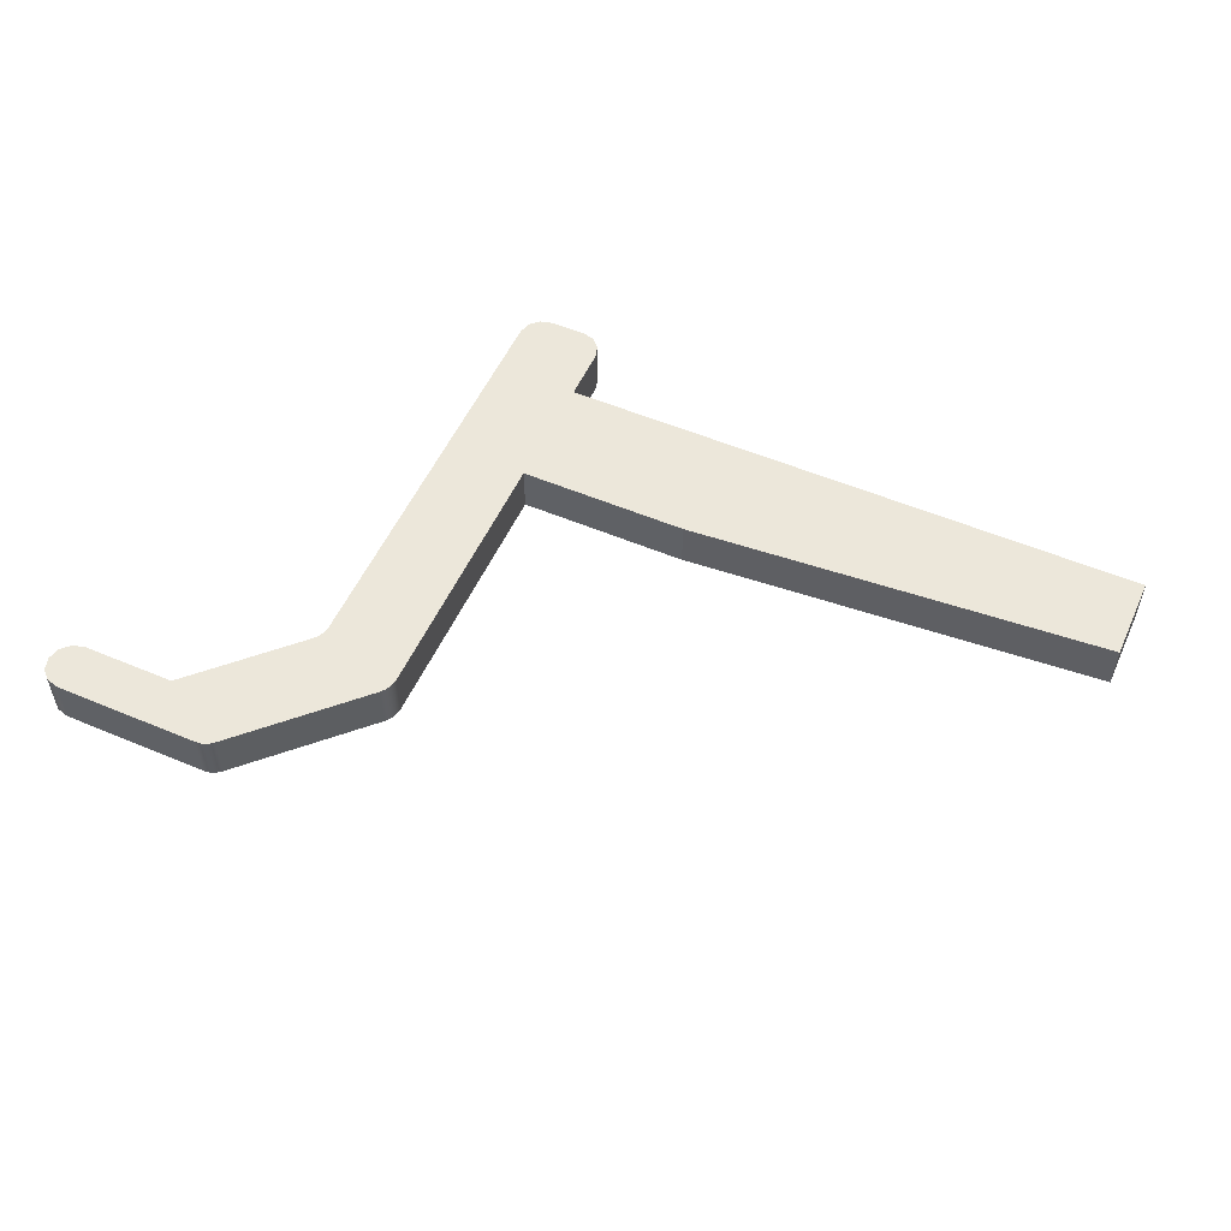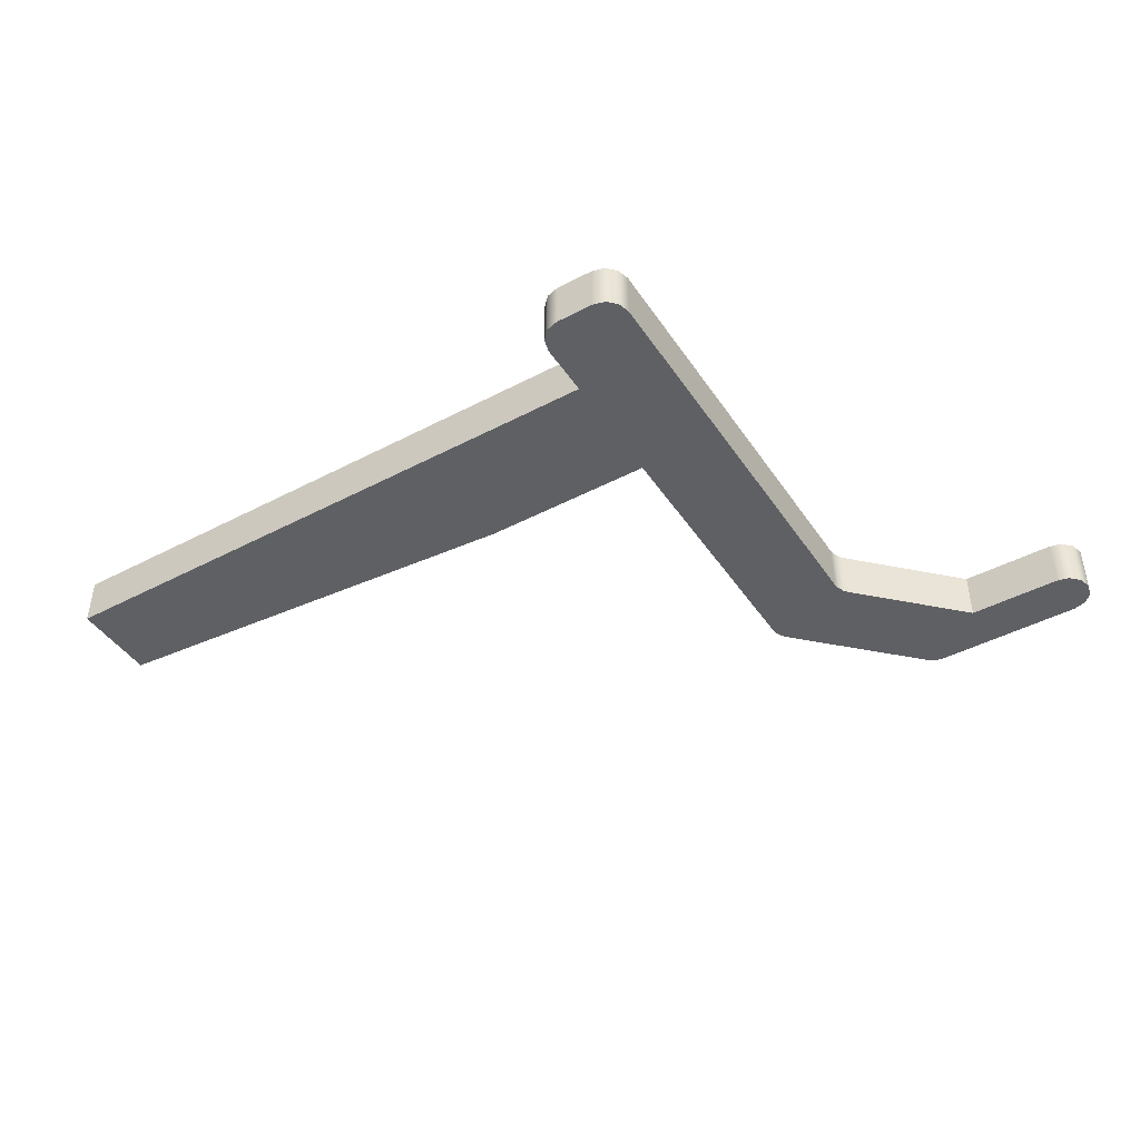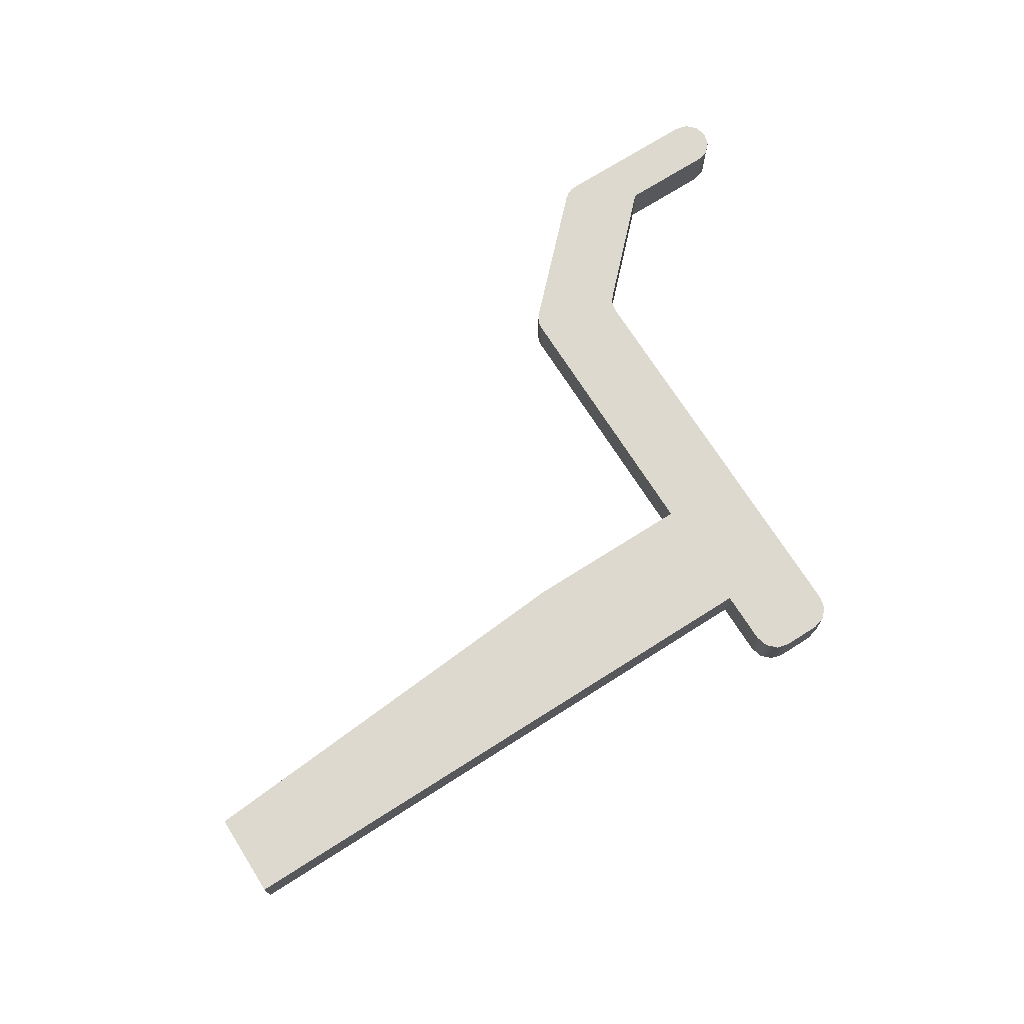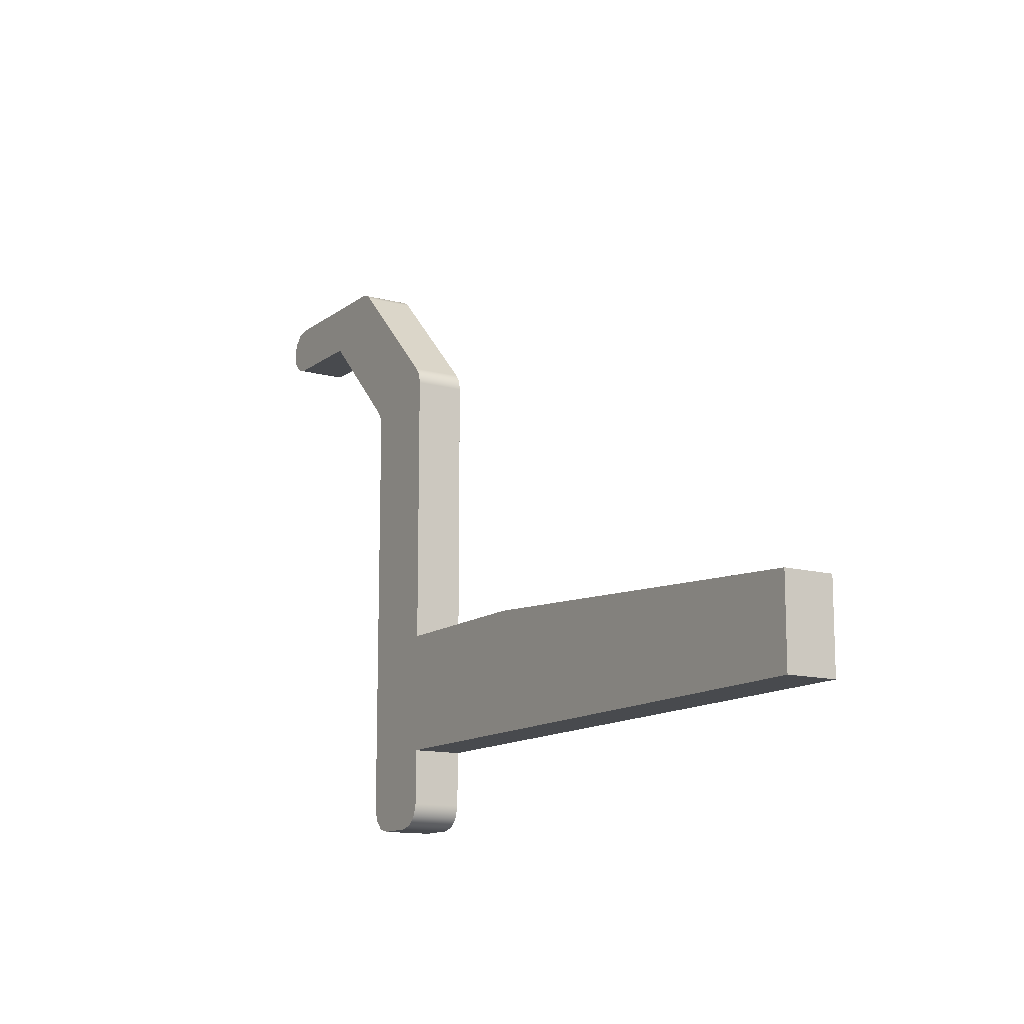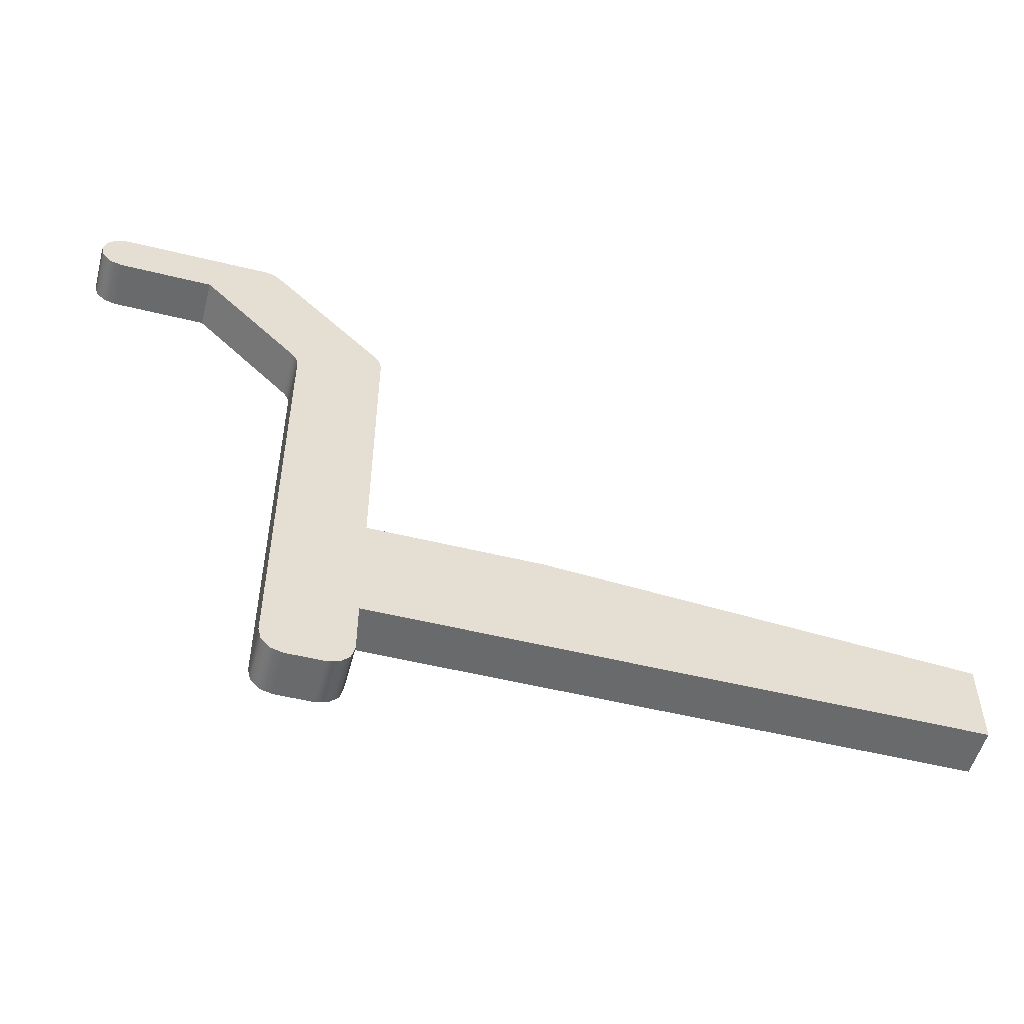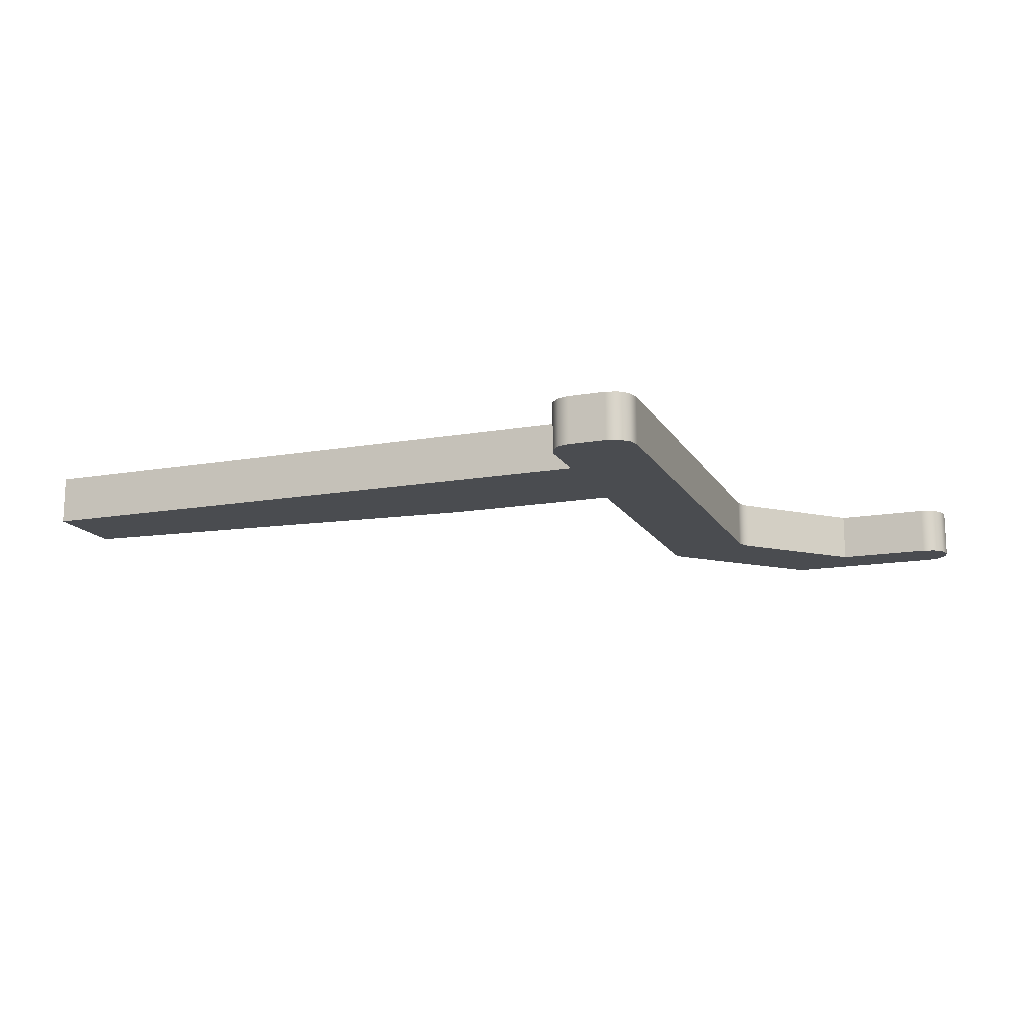
<metadata>
{"format":"obj","ext":"obj","renderer":"f3d","projection":"perspective","resolution":1024,"background":"white","views":[{"elev":53.9,"azim":24.2,"up":"+Y"},{"elev":-44.2,"azim":-148.4,"up":"+Y"},{"elev":71.7,"azim":147.6,"up":"+Y"},{"elev":-13.0,"azim":58.5,"up":"+Z"},{"elev":-52.9,"azim":-14.8,"up":"+Z"},{"elev":-15.1,"azim":-159.5,"up":"+Y"}]}
</metadata>
<code>
g Body3
v -0.02364 -0.05241 0.07627
v -0.02119 -0.05241 0.07627
v -0.02119 -0.05261 0.07627
v -0.02364 -0.05261 0.07627
v -0.02119 -0.05241 0.07662
v -0.02119 -0.05261 0.07662
v -0.02294 -0.05241 0.07675
v -0.02294 -0.05261 0.07675
v -0.02364 -0.05241 0.07675
v -0.02364 -0.05261 0.07675
v -0.02364 -0.05241 0.07786
v -0.02364 -0.05261 0.07786
v -0.02364 -0.05241 0.07789
v -0.02365 -0.05241 0.07791
v -0.02367 -0.05241 0.07793
v -0.02367 -0.05261 0.07793
v -0.02365 -0.05261 0.07791
v -0.02364 -0.05261 0.07789
v -0.02412 -0.05241 0.07838
v -0.02412 -0.05261 0.07838
v -0.02414 -0.05241 0.0784
v -0.02416 -0.05241 0.07841
v -0.02419 -0.05241 0.07841
v -0.02419 -0.05261 0.07841
v -0.02416 -0.05261 0.07841
v -0.02414 -0.05261 0.0784
v -0.02479 -0.05241 0.07841
v -0.02479 -0.05261 0.07841
v -0.02484 -0.05241 0.0784
v -0.02488 -0.05241 0.07836
v -0.02489 -0.05241 0.07831
v -0.02488 -0.05241 0.07826
v -0.02484 -0.05241 0.07822
v -0.02479 -0.05241 0.07821
v -0.02479 -0.05261 0.07821
v -0.02484 -0.05261 0.07822
v -0.02488 -0.05261 0.07826
v -0.02489 -0.05261 0.07831
v -0.02488 -0.05261 0.07836
v -0.02484 -0.05261 0.0784
v -0.02441 -0.05241 0.07821
v -0.02441 -0.05261 0.07821
v -0.02402 -0.05241 0.07782
v -0.02402 -0.05261 0.07782
v -0.024 -0.05241 0.0778
v -0.02399 -0.05241 0.07777
v -0.02399 -0.05241 0.07775
v -0.02399 -0.05261 0.07775
v -0.02399 -0.05261 0.07777
v -0.024 -0.05261 0.0778
v -0.02399 -0.05241 0.07605
v -0.02399 -0.05261 0.07605
v -0.02398 -0.05241 0.076
v -0.02394 -0.05241 0.07596
v -0.02389 -0.05241 0.07595
v -0.02389 -0.05261 0.07595
v -0.02394 -0.05261 0.07596
v -0.02398 -0.05261 0.076
v -0.02374 -0.05241 0.07595
v -0.02374 -0.05261 0.07595
v -0.02369 -0.05241 0.07596
v -0.02365 -0.05241 0.076
v -0.02364 -0.05241 0.07605
v -0.02364 -0.05261 0.07605
v -0.02365 -0.05261 0.076
v -0.02369 -0.05261 0.07596
f 1 2 4
f 4 2 3
f 5 6 2
f 2 6 3
f 5 7 6
f 6 7 8
f 9 10 7
f 7 10 8
f 11 12 9
f 9 12 10
f 12 11 18
f 18 11 13
f 18 13 14
f 15 16 14
f 14 16 17
f 14 17 18
f 15 19 16
f 16 19 20
f 20 19 26
f 26 19 21
f 26 21 22
f 23 24 22
f 22 24 25
f 22 25 26
f 23 27 24
f 24 27 28
f 28 27 40
f 40 27 29
f 40 29 39
f 39 29 30
f 39 30 38
f 38 30 31
f 38 31 37
f 37 31 32
f 37 32 36
f 36 32 33
f 36 33 35
f 35 33 34
f 41 42 34
f 34 42 35
f 41 43 42
f 42 43 44
f 44 43 50
f 50 43 45
f 50 45 46
f 47 48 46
f 46 48 49
f 46 49 50
f 51 52 47
f 47 52 48
f 52 51 58
f 58 51 53
f 58 53 57
f 57 53 54
f 57 54 56
f 56 54 55
f 59 60 55
f 55 60 56
f 60 59 66
f 66 59 61
f 66 61 65
f 65 61 62
f 65 62 64
f 64 62 63
f 1 4 63
f 63 4 64
f 3 8 4
f 4 8 10
f 4 10 52
f 52 10 48
f 48 10 12
f 48 12 49
f 49 12 50
f 50 12 18
f 50 18 17
f 3 6 8
f 17 16 50
f 50 16 44
f 44 16 20
f 44 20 42
f 42 20 24
f 42 24 28
f 20 26 24
f 24 26 25
f 40 39 28
f 28 39 38
f 28 38 35
f 35 38 37
f 35 37 36
f 35 42 28
f 58 60 52
f 52 60 64
f 52 64 4
f 57 56 58
f 58 56 60
f 66 65 60
f 60 65 64
f 5 2 7
f 7 2 1
f 7 1 9
f 9 1 51
f 9 51 47
f 1 63 51
f 51 63 55
f 51 55 53
f 53 55 54
f 63 62 55
f 55 62 59
f 59 62 61
f 9 47 11
f 11 47 46
f 11 46 45
f 43 15 45
f 45 15 14
f 45 14 13
f 15 43 19
f 19 43 41
f 19 41 23
f 23 41 27
f 27 41 34
f 27 34 31
f 31 34 32
f 32 34 33
f 31 30 27
f 27 30 29
f 22 21 23
f 23 21 19
f 13 11 45

</code>
